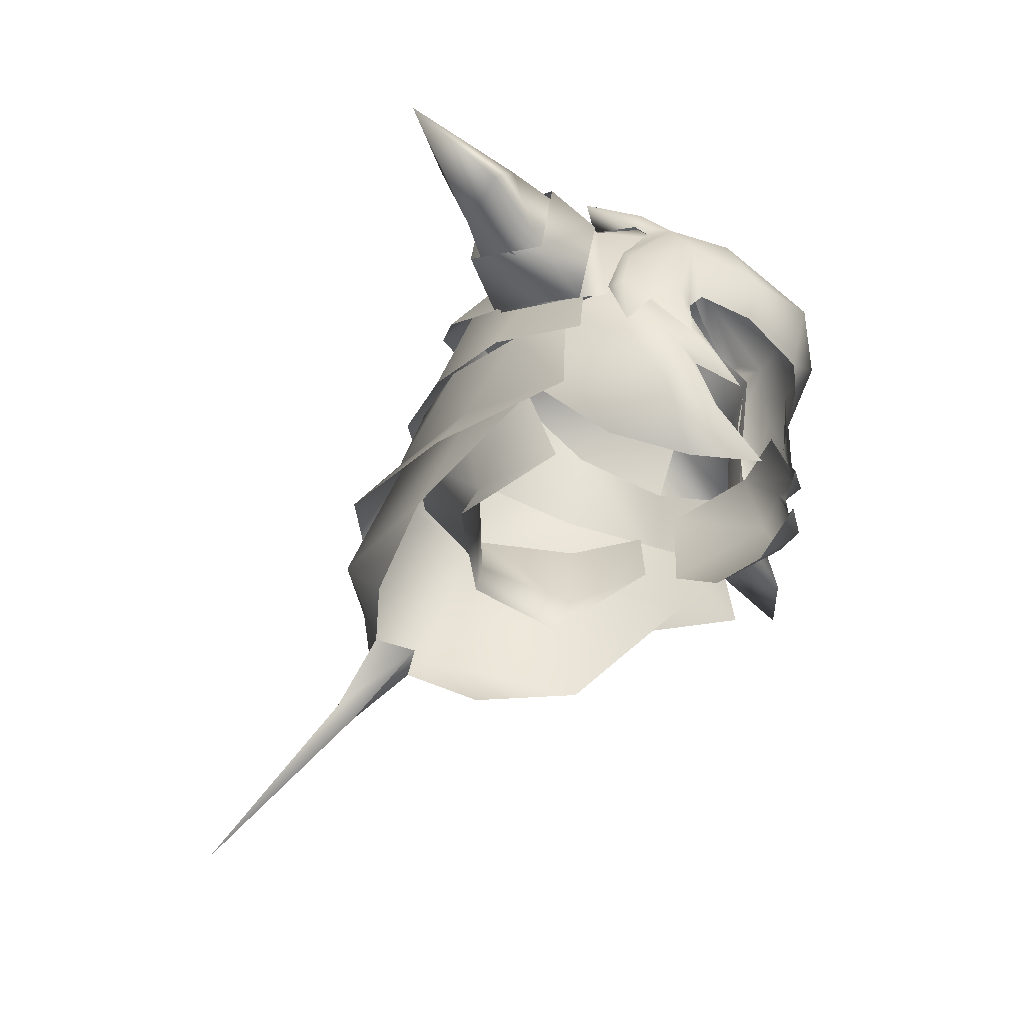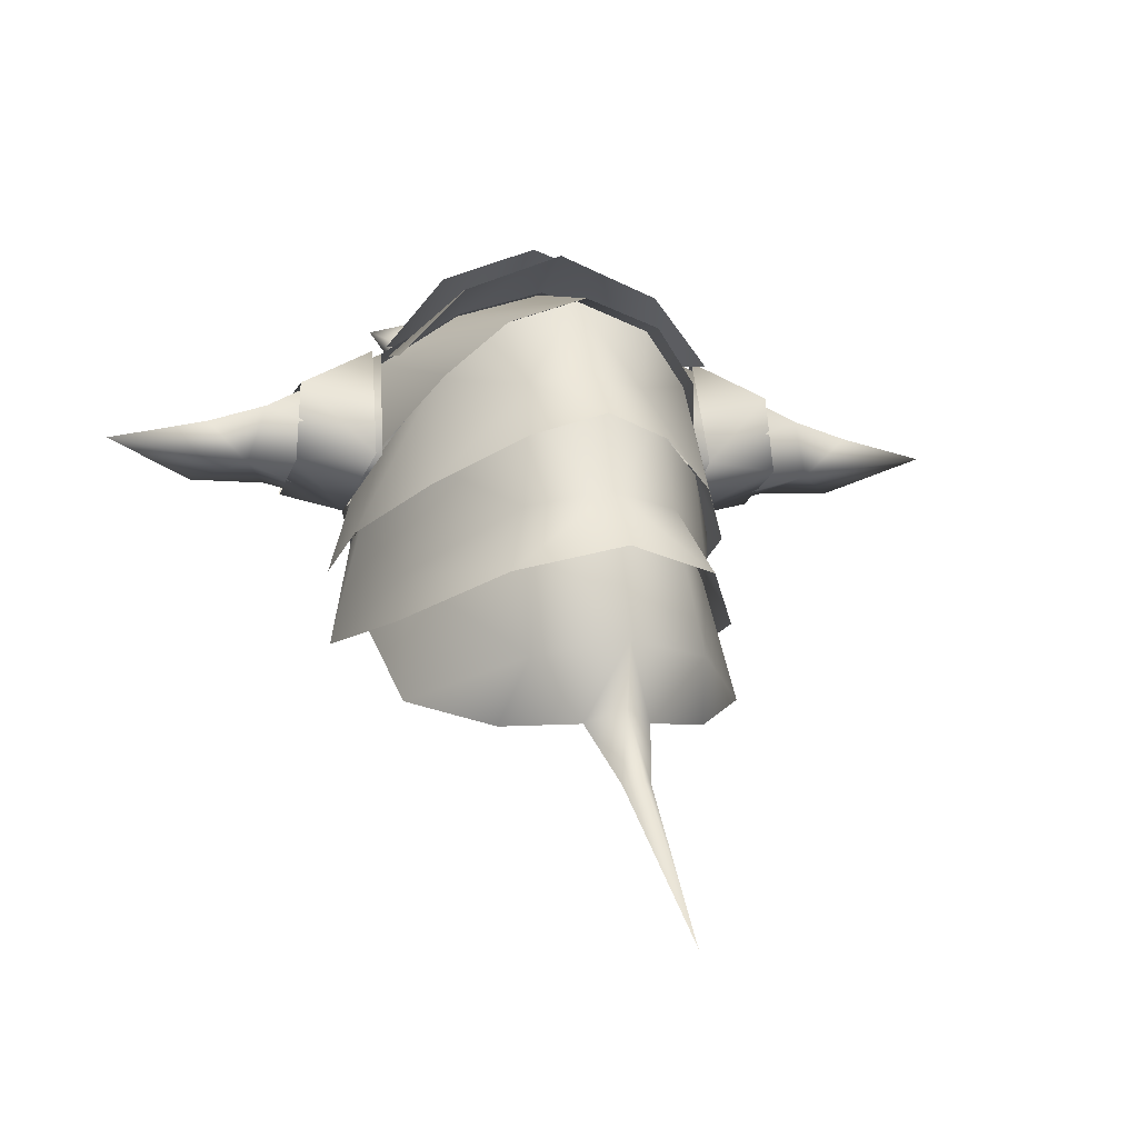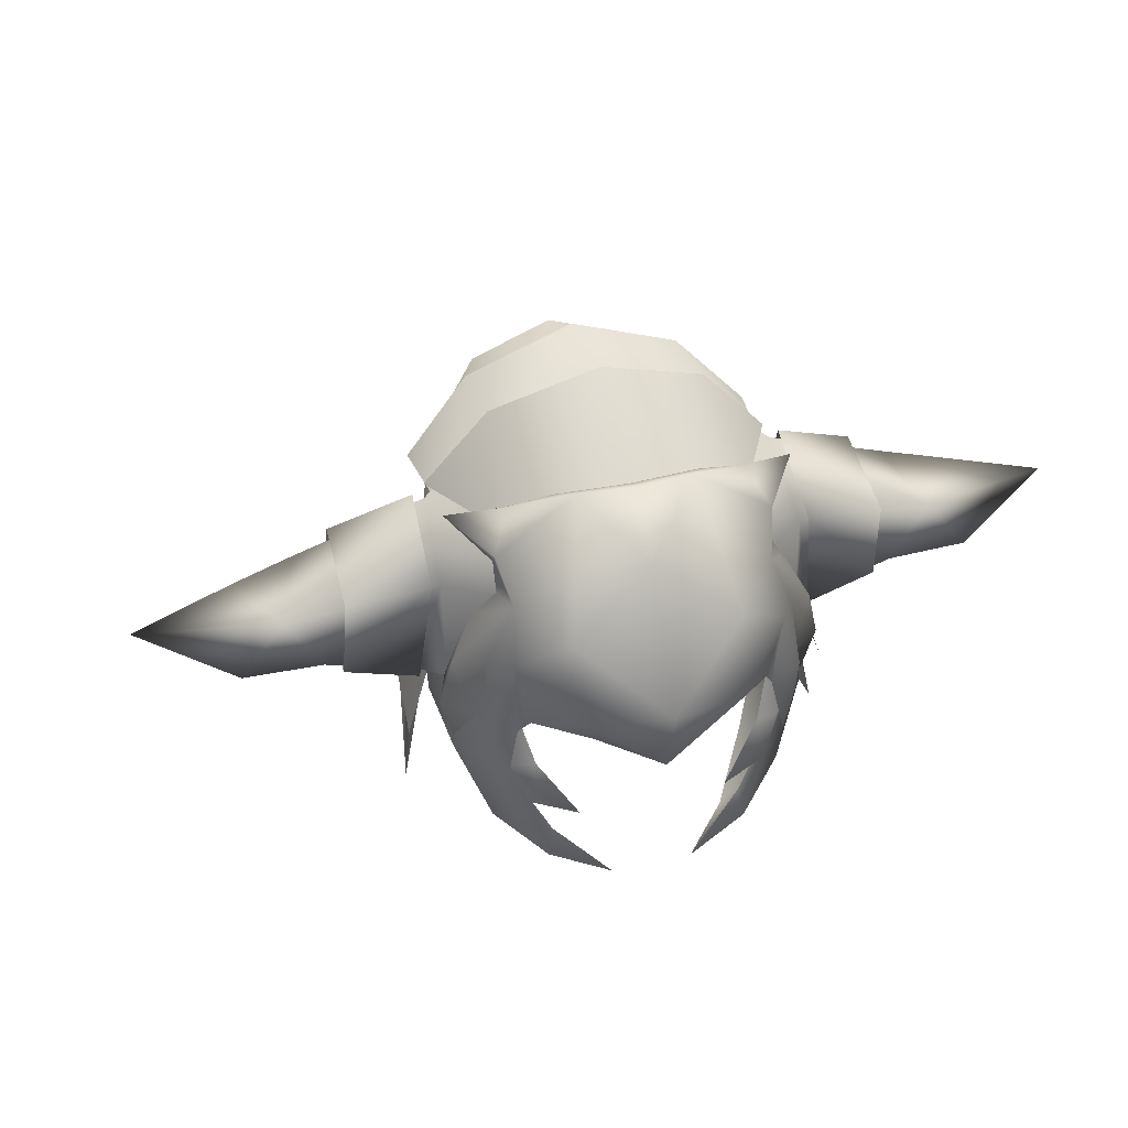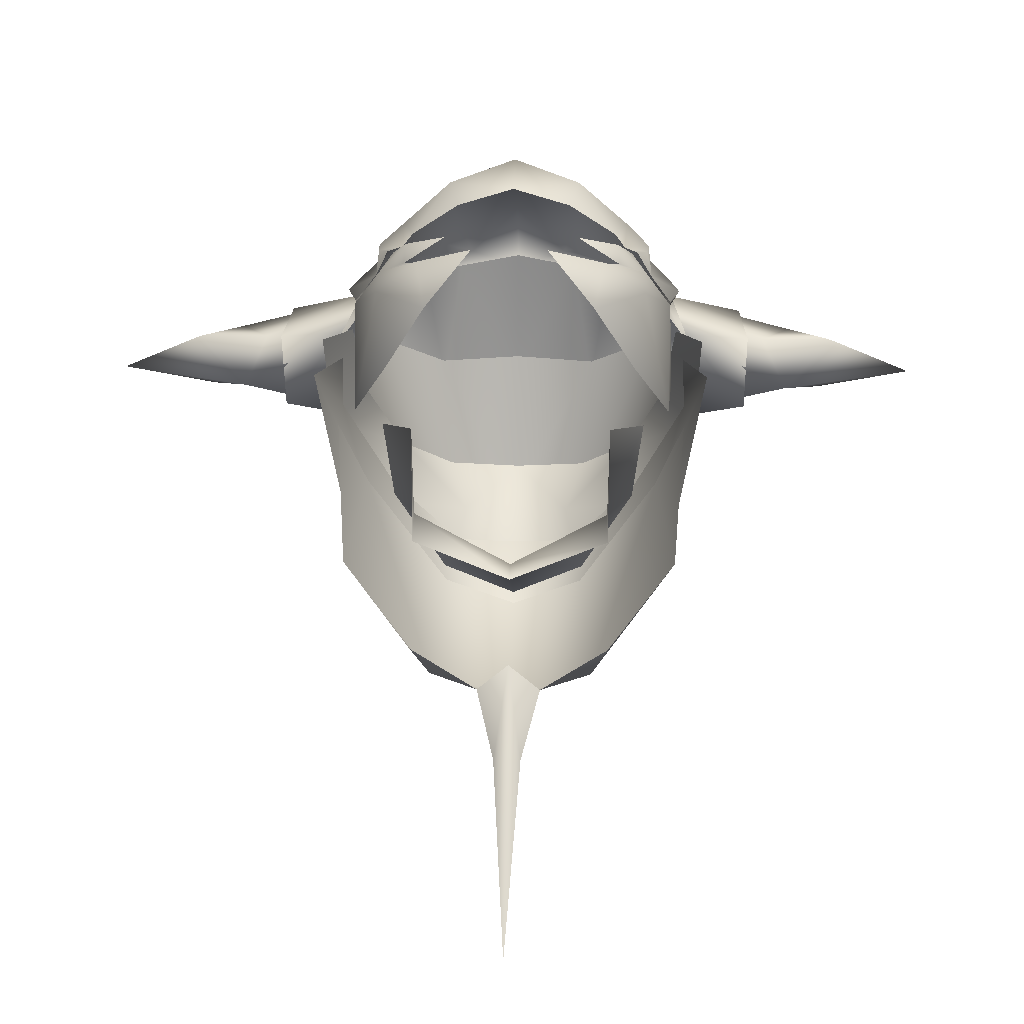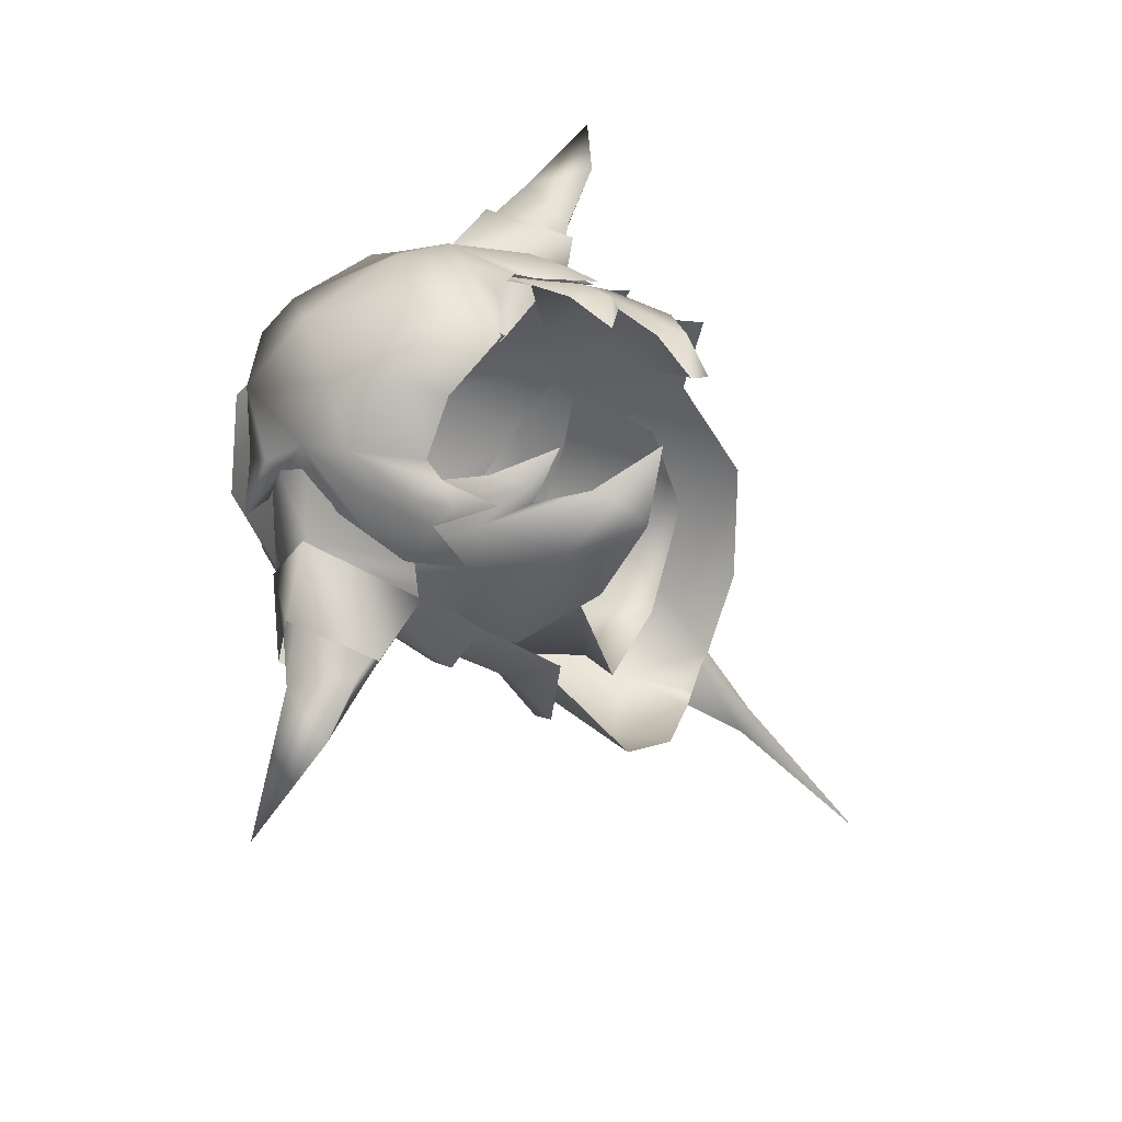
<metadata>
{"format":"obj","ext":"obj","renderer":"f3d","projection":"perspective","resolution":1024,"background":"white","views":[{"elev":-44.6,"azim":-61.2,"up":"+Y"},{"elev":-2.2,"azim":162.3,"up":"+Y"},{"elev":41.8,"azim":-15.4,"up":"+Y"},{"elev":17.6,"azim":1.5,"up":"+Z"},{"elev":58.2,"azim":-70.1,"up":"+Z"}]}
</metadata>
<code>
g mesh00
v 0 47.36 -9.374
v 0 54.14 -13.49
v 4.146 53.96 -11.73
v 7.127 53.34 -6.993
v 5.571 47.64 -6.419
v 0 47.36 -9.374
v 0 54.14 -13.49
v 0 47.36 -9.374
v -4.146 53.96 -11.73
v -5.571 47.64 -6.419
v -7.127 53.34 -6.993
f 1 2 3
f 4 5 3
f 3 5 6
f 7 8 9
f 9 8 10
f 9 10 11
v 5.571 47.64 -6.419
v 7.127 53.34 -6.993
v 7.748 53.01 -2.55
v -7.127 53.34 -6.993
v -5.571 47.64 -6.419
v -7.748 53.01 -2.55
v -5.688 47.83 -1.403
v 5.688 47.83 -1.403
v 5.593 46.08 -7.601
v 0 47.36 -9.374
v 0 45.74 -9.767
v -5.593 46.08 -7.601
f 12 13 14
f 15 16 17
f 17 16 18
f 14 19 12
f 12 19 20
f 12 20 21
f 21 20 22
f 21 22 16
f 16 22 23
f 16 23 18
v -13.92 56.93 -2.387
v -10.21 54.53 2.624
v -13.93 55.34 2.182
v 13.6 61.18 -1.95
v 9.395 63.19 -1.075
v 13.71 60.23 2.799
v 9.571 61.06 3.492
v 10.21 54.53 2.624
v 13.93 55.34 2.182
v 9.571 61.06 3.492
v 13.71 60.23 2.799
v 9.395 63.19 -1.075
v 13.6 61.18 -1.95
v 9.683 57.31 -3.228
v 13.92 56.93 -2.387
v 10.21 54.53 2.624
v 13.93 55.34 2.182
v -13.6 61.18 -1.95
v -13.71 60.23 2.799
v -9.395 63.19 -1.075
v -9.571 61.06 3.492
v -10.21 54.53 2.624
v -9.571 61.06 3.492
v -13.93 55.34 2.182
v -13.71 60.23 2.799
v -9.683 57.31 -3.228
v -13.6 61.18 -1.95
v -9.395 63.19 -1.075
f 24 25 26
f 27 28 29
f 29 28 30
f 31 32 33
f 33 32 34
f 35 36 37
f 37 36 38
f 37 38 39
f 39 38 40
f 41 42 43
f 43 42 44
f 45 46 47
f 47 46 48
f 25 24 49
f 49 24 50
f 49 50 51
v 7.285 56.25 -7.3
v 4.147 53.96 -12.8
v 3.535 58.45 -11.53
v -8.433 50.52 -5.367
v -9.359 43.92 -8.127
v -9.899 48.28 -1.311
v -0.768 39.87 -18.43
v 0 42.73 -13.84
v -1.803 42.83 -15.38
v 1.803 42.83 -15.38
v 0.768 39.87 -18.43
v 0 43.64 -16.98
v 0 40.27 -19.23
v 1.803 42.83 -15.38
v 0.768 39.87 -18.43
v 0 39.15 -17.84
v 0 60.05 -12.19
v 0.001457 54.76 -14.56
v -3.535 58.45 -11.53
v -4.145 53.96 -12.8
v -7.285 56.25 -7.3
v -5.482 50.53 -15.04
v -9.514 48.09 -6.953
v -8.623 50.7 -5.567
v -11.07 47 1.933
v -10.13 53.43 -1.491
v 4.147 53.96 -12.8
v 8.623 50.7 -5.567
v 10.13 53.43 -1.491
v 11.07 47 1.933
v 0 32.66 -27.1
v -0.768 39.87 -18.43
v -1.803 42.83 -15.38
v -9.359 43.92 -8.127
v -8.433 50.52 -5.367
v -4.701 46.26 -15.75
v -4.053 53.78 -12.6
v 0 47.06 -17.51
v 0 32.66 -27.1
v 9.359 43.92 -8.127
v 5.598 42.67 -12.87
v 4.701 46.26 -15.75
v 1.803 42.83 -15.38
v 0 60.05 -12.19
v 0.001457 54.76 -14.56
v 5.485 50.53 -15.04
v 8.623 50.7 -5.567
v 9.514 48.09 -6.953
v 11.07 47 1.933
v -10.13 53.43 -1.491
v -8.623 50.7 -5.567
v -5.482 50.53 -15.04
v 0.001457 54.76 -14.56
v 0.001457 51.81 -17.57
v 5.485 50.53 -15.04
v 0.001457 54.58 -14.36
v 0 47.06 -17.51
v 4.056 53.78 -12.6
v 8.433 50.52 -5.367
v 9.899 48.28 -1.311
v 0 43.64 -16.98
v -1.803 42.83 -15.38
v -5.598 42.67 -12.87
f 52 53 54
f 55 56 57
f 58 59 60
f 61 62 63
f 63 62 64
f 65 59 66
f 66 59 67
f 68 69 70
f 70 69 71
f 70 71 72
f 73 74 75
f 75 74 76
f 75 76 77
f 78 52 79
f 79 52 80
f 79 80 81
f 62 82 64
f 64 82 83
f 64 83 63
f 63 83 84
f 85 86 87
f 87 86 88
f 87 88 89
f 59 58 67
f 67 58 90
f 67 90 66
f 91 92 93
f 93 92 94
f 93 94 89
f 95 54 96
f 96 54 53
f 96 53 97
f 97 53 98
f 97 98 99
f 99 98 100
f 101 72 102
f 102 72 71
f 102 71 103
f 103 71 104
f 103 104 105
f 105 104 106
f 88 107 108
f 108 107 109
f 108 109 93
f 93 109 110
f 93 110 91
f 91 110 111
f 94 112 89
f 89 112 113
f 89 113 87
f 87 113 114
f 87 114 85
v 7.949 55.56 7.735
v 7.8 53.57 7.759
v 8.113 54.62 6.097
v -16.68 59.04 1.943
v -8.858 63.05 -0.8071
v -15.45 59.89 -1.881
v -7.175 51.59 8.123
v -7.8 53.57 7.759
v -8.113 54.62 6.097
v -5.874 64.26 4.543
v -8.858 63.05 -0.8071
v -9.111 61.07 3.43
v -8.57 62.63 0.3994
v -7.035 61.16 -7.753
v -9.247 57.58 -1.736
v -5.867 65.47 3.653
v -6.865 63.99 5.325
v -2.934 66.77 5.146
v 4.707 44.85 6.311
v 5.192 46.23 8.608
v 2.097 45.06 9.528
v 15.45 59.89 -1.881
v 9.273 57.31 -2.97
v 8.858 63.05 -0.8071
v -8.309 63 -0.22
v -5.453 66.06 -5.928
v -8.812 62.5 -4.887
v 16.38 56.79 -1.196
v 10.08 54.78 2.435
v 6.523 54.66 7.802
v 3.575 65.66 4.083
v 6.585 64.04 2.842
v 5.453 67.28 -1.388
v 8.734 63.35 -1.527
v -10.69 53.01 -2.511
v -10.98 51.08 3
v -9.65 55.45 2.606
v -7.743 52.39 6.742
v -6.045 50.49 8.771
v -6.908 52.49 7.874
v -5.713 52.59 8.206
v -6.962 46.39 2.607
v -4.707 44.85 6.311
v -7.569 47.81 6.569
v -5.192 46.23 8.608
v -9.08 50.08 -0.9064
v -9.133 51.62 5.02
v -9.413 55.29 -0.8956
v -8.836 55.92 4.268
v 0 64.52 8.288
v 0 67.15 5.76
v -18.61 58.99 -1.625
v -9.111 61.07 3.43
v -14.84 55.96 2.046
v -10.08 54.78 2.435
v -18.95 56.05 1.997
v -23.88 58.05 -0.4036
v -16.38 56.79 -1.196
v -18.61 58.99 -1.625
v -15.45 59.89 -1.881
v -9.273 57.31 -2.97
v -8.858 63.05 -0.8071
v -10.08 54.78 2.435
v -9.072 55.3 3.721
v -6.568 61.86 5.918
v -6.523 54.66 7.802
v -6.747 59.52 8.289
v -7.711 58.63 6.66
v -7.949 55.56 7.735
v -8.113 54.62 6.097
v -10.13 53.43 -1.491
v -11.07 47 1.933
v -9.977 52.73 1.541
v -4.7 65.62 -2.908
v -3.575 65.44 4.462
v 0 67.01 -2.927
v -4.177 63.85 -10.01
v -4.736 65.2 -1.7
v 0 65.24 -10.39
v -8.691 64.68 2.57
v 3.153 60.6 -10.16
v 0 61.16 -11.42
v 0 65.3 -8.733
v -3.153 60.6 -10.16
v -4.177 63.91 -8.132
v -7.035 61.22 -6.092
v 10.69 53.01 -2.511
v 7.751 55.41 -8.161
v 7.035 61.22 -6.092
v 4.177 63.91 -8.132
v 8.998 57.58 -1.736
v 9.65 55.45 2.606
v 10.98 51.08 3
v 5.713 52.59 8.206
v 6.908 52.49 7.874
v 6.607 56.06 7.09
v 8.836 55.92 4.268
v 4.887 47.67 8.224
v 7.743 52.39 6.742
v 6.163 50.15 7.718
v 6.045 50.49 8.771
v 3.767 49.68 9.339
v 7.569 47.81 6.569
v 6.962 46.39 2.607
v 9.08 50.08 -0.9064
v 18.61 58.99 -1.625
v 15.45 59.89 -1.881
v 16.68 59.04 1.943
v 8.858 63.05 -0.8071
v 9.111 61.07 3.43
v 14.84 55.96 2.046
v 23.88 58.05 -0.4036
v 18.95 56.05 1.997
v 18.61 58.99 -1.625
v 5.874 64.26 4.543
v 6.568 61.86 5.918
v 9.111 61.07 3.43
v 9.072 55.3 3.721
v 10.08 54.78 2.435
v 6.523 54.66 7.802
v 7.175 51.59 8.123
v 7.8 53.57 7.759
v 8.113 54.62 6.097
v 6.747 59.52 8.289
v 7.711 58.63 6.66
v 6.394 62.11 6.961
v 9.145 57.73 5.41
v 9.977 52.73 1.541
v 11.07 47 1.933
v 10.13 53.43 -1.491
v 0 66.17 4.309
v 2.934 66.77 5.146
v 3.545 65.79 3.709
v 5.867 65.47 3.653
v 7.091 64.05 2.209
v -4.736 65.26 -2.32
v -4.736 65.26 -2.32
v 0 68.18 -5.948
v -5.453 66.06 -5.928
v 4.736 65.26 -2.32
v 8.309 63 -0.22
v 5.453 66.06 -5.928
v 8.812 62.5 -4.887
v 0 66.65 -2.34
v 4.736 65.26 -2.32
v 5.453 66.06 -5.928
v -3.575 65.66 4.083
v 0 69.32 -0.7674
v -5.453 67.28 -1.388
v 0 66.06 4.682
v 3.575 65.66 4.083
v 5.453 67.28 -1.388
v -8.734 63.35 -1.527
v -6.585 64.04 2.842
v -5.453 67.28 -1.388
v -3.575 65.66 4.083
v 8.691 64.68 2.57
v 6.865 63.99 5.325
v 6.852 63.28 4.819
v -2.097 45.06 9.528
v -4.887 47.67 8.224
v -6.163 50.15 7.718
v -3.767 49.68 9.339
v -6.607 56.06 7.09
v -6.852 63.28 4.819
v -6.9 62.01 5.632
v -6.394 62.11 6.961
v -7.979 59.89 4.482
v -9.145 57.73 5.41
v -9.215 55.77 3.988
v -9.769 54.96 5.137
v -23.88 58.05 -0.4036
v -7.8 53.57 7.759
v -6.523 54.66 7.802
v -5.984 55.69 8.367
v -3.832 57.47 11.12
v -3.283 55.54 10.11
v 0 54.09 11.33
v 9.133 51.62 5.02
v 9.413 55.29 -0.8956
v 23.88 58.05 -0.4036
v 0 65.84 5.063
v 3.575 65.44 4.462
v 4.7 65.62 -2.908
v 8.858 63.05 -0.8071
v 0 66.59 -1.72
v 4.736 65.2 -1.7
v 4.177 63.85 -10.01
v 8.57 62.63 0.3994
v 7.035 61.16 -7.753
v 9.247 57.58 -1.736
v 5.984 55.69 8.367
v 9.769 54.96 5.137
v 9.145 52.46 5.041
v 9.215 55.77 3.988
v 7.979 59.89 4.482
v 6.9 62.01 5.632
v -9.145 52.46 5.041
v -4.182 61.36 9.556
v 0 58.21 12.38
v -8.998 57.58 -1.736
v -7.751 55.41 -8.161
v -3.79 57.67 -12.62
v 0 58.81 -14.11
v 3.79 57.67 -12.62
v 4.182 61.36 9.556
v 3.832 57.47 11.12
v 3.283 55.54 10.11
v -7.091 64.05 2.209
v -3.545 65.79 3.709
f 115 116 117
f 118 119 120
f 121 122 123
f 124 125 126
f 127 128 129
f 130 131 132
f 133 134 135
f 136 137 138
f 139 140 141
f 142 143 137
f 116 115 144
f 145 146 147
f 147 146 148
f 149 150 151
f 152 153 154
f 154 153 155
f 156 157 158
f 158 157 159
f 158 159 152
f 160 161 162
f 162 161 163
f 164 165 132
f 118 120 166
f 119 118 167
f 167 118 168
f 167 168 169
f 170 171 172
f 171 173 172
f 172 173 174
f 172 174 175
f 175 174 176
f 177 178 126
f 126 178 179
f 126 179 124
f 122 121 180
f 181 182 183
f 183 182 184
f 185 186 187
f 125 124 188
f 188 124 189
f 188 189 190
f 128 127 191
f 191 127 192
f 191 192 193
f 131 130 194
f 195 196 197
f 197 196 198
f 197 198 199
f 199 198 200
f 201 202 203
f 203 202 195
f 203 195 204
f 204 195 197
f 203 205 201
f 201 205 206
f 201 206 207
f 208 209 210
f 210 209 211
f 212 213 214
f 214 213 215
f 214 215 216
f 134 133 217
f 217 133 218
f 217 218 219
f 220 221 222
f 221 223 222
f 222 223 224
f 222 224 225
f 225 224 143
f 142 226 227
f 137 136 142
f 142 136 228
f 142 228 226
f 229 230 231
f 231 230 232
f 231 232 233
f 234 235 236
f 236 235 237
f 238 239 240
f 240 239 241
f 242 243 244
f 245 246 247
f 247 246 248
f 247 248 249
f 140 139 250
f 251 252 253
f 254 255 256
f 256 255 257
f 251 258 252
f 252 258 259
f 252 259 260
f 261 262 263
f 261 264 262
f 262 264 265
f 262 265 266
f 267 268 269
f 269 268 270
f 271 272 273
f 273 272 240
f 157 274 159
f 159 274 275
f 159 275 152
f 152 275 276
f 152 276 153
f 153 276 277
f 153 277 155
f 155 278 154
f 154 278 163
f 154 163 152
f 152 163 161
f 152 161 158
f 158 161 160
f 158 160 156
f 279 280 281
f 281 280 282
f 281 282 283
f 283 282 284
f 283 284 285
f 166 286 118
f 118 286 170
f 118 170 168
f 168 170 172
f 168 172 169
f 169 172 175
f 184 287 183
f 183 287 288
f 183 288 181
f 181 288 289
f 181 289 290
f 290 289 291
f 290 291 292
f 219 293 217
f 217 293 213
f 217 213 134
f 134 213 212
f 134 212 135
f 219 294 293
f 293 294 211
f 293 211 213
f 213 211 209
f 213 209 215
f 215 209 208
f 215 208 216
f 143 142 225
f 225 142 227
f 225 227 222
f 222 227 295
f 222 295 220
f 189 296 190
f 190 296 297
f 190 297 298
f 298 297 229
f 298 229 299
f 299 229 231
f 192 300 193
f 193 300 301
f 193 301 302
f 302 301 303
f 302 303 304
f 304 303 305
f 306 144 238
f 238 144 115
f 238 115 239
f 239 115 117
f 239 117 241
f 241 117 307
f 117 308 307
f 307 308 309
f 307 309 241
f 241 309 310
f 241 310 240
f 240 310 311
f 240 311 273
f 284 312 285
f 285 312 184
f 285 184 283
f 283 184 182
f 283 182 281
f 281 182 181
f 281 181 313
f 313 181 290
f 313 290 314
f 314 290 292
f 151 315 149
f 149 315 200
f 149 200 316
f 316 200 198
f 316 198 317
f 317 198 196
f 317 196 318
f 318 196 195
f 318 195 319
f 319 195 202
f 273 249 271
f 271 249 248
f 271 248 272
f 272 248 246
f 272 246 240
f 240 246 320
f 240 320 238
f 238 320 321
f 238 321 306
f 306 321 322
f 314 164 313
f 313 164 132
f 313 132 281
f 281 132 131
f 281 131 279
f 279 131 194
f 279 194 323
f 323 194 130
f 323 130 324
f 324 130 132
f 324 132 245
f 245 132 165
f 245 165 246
f 246 165 164
f 246 164 320
f 320 164 314
f 320 314 321
f 321 314 292
f 321 292 322

</code>
